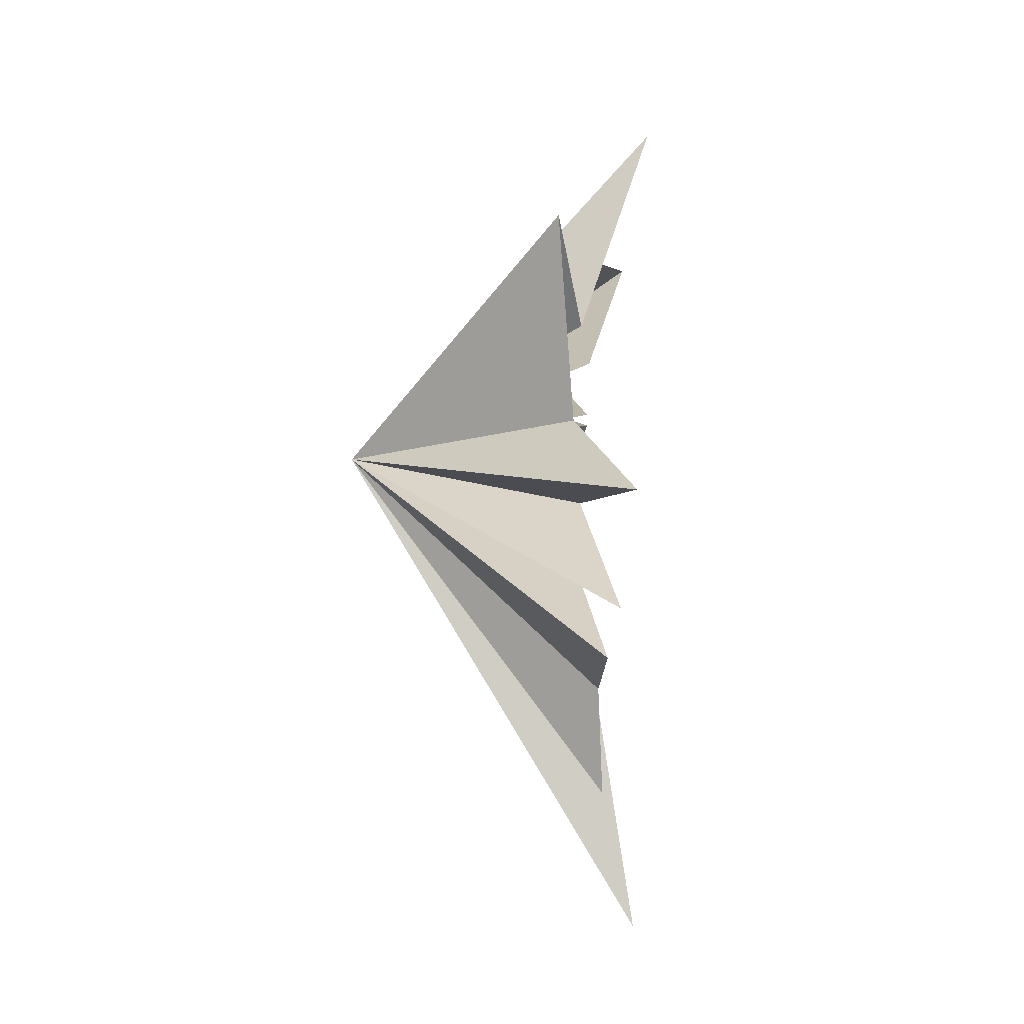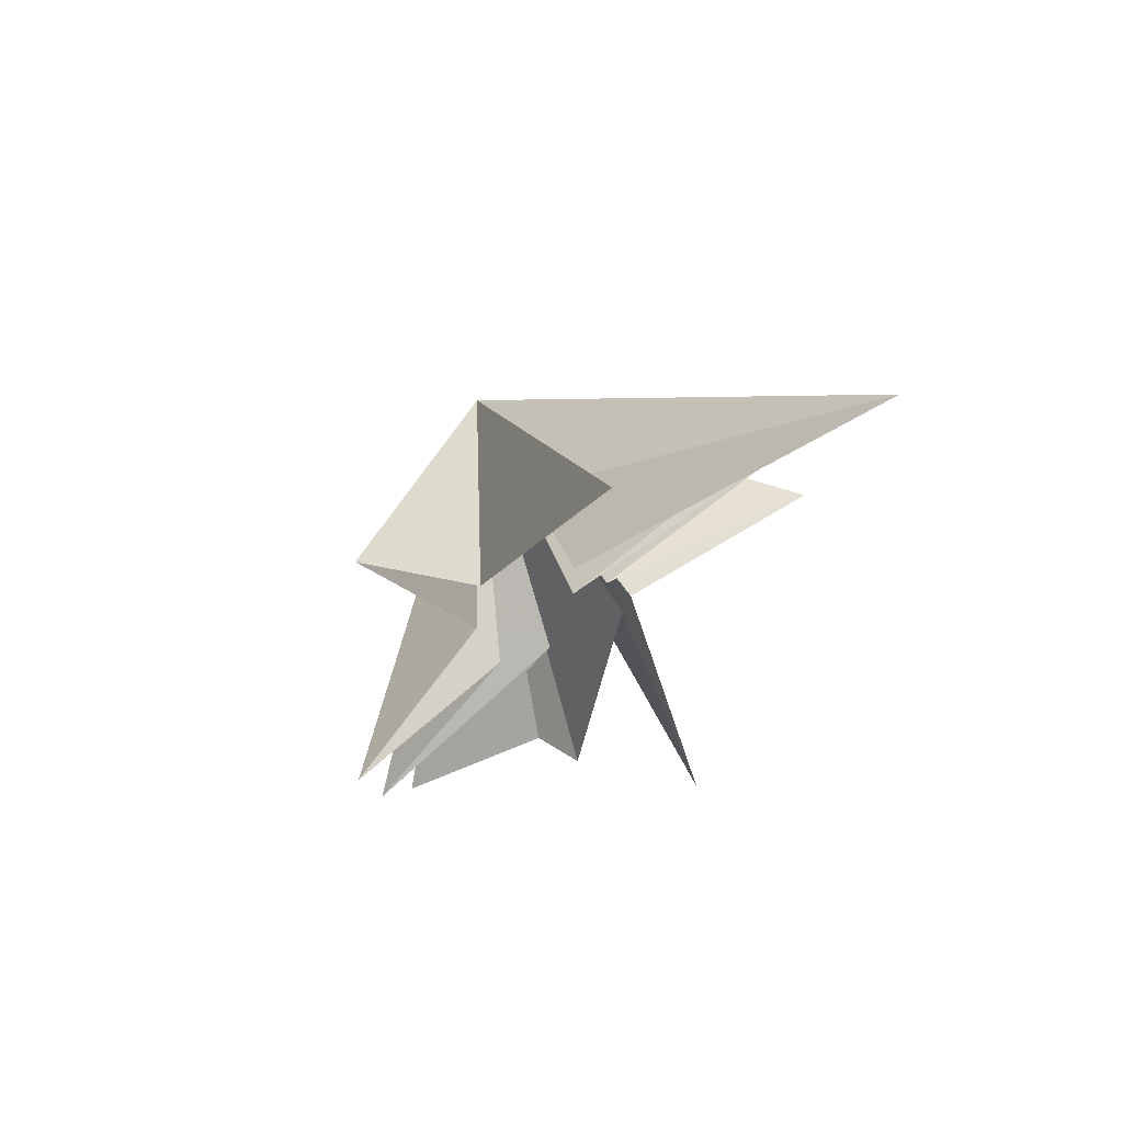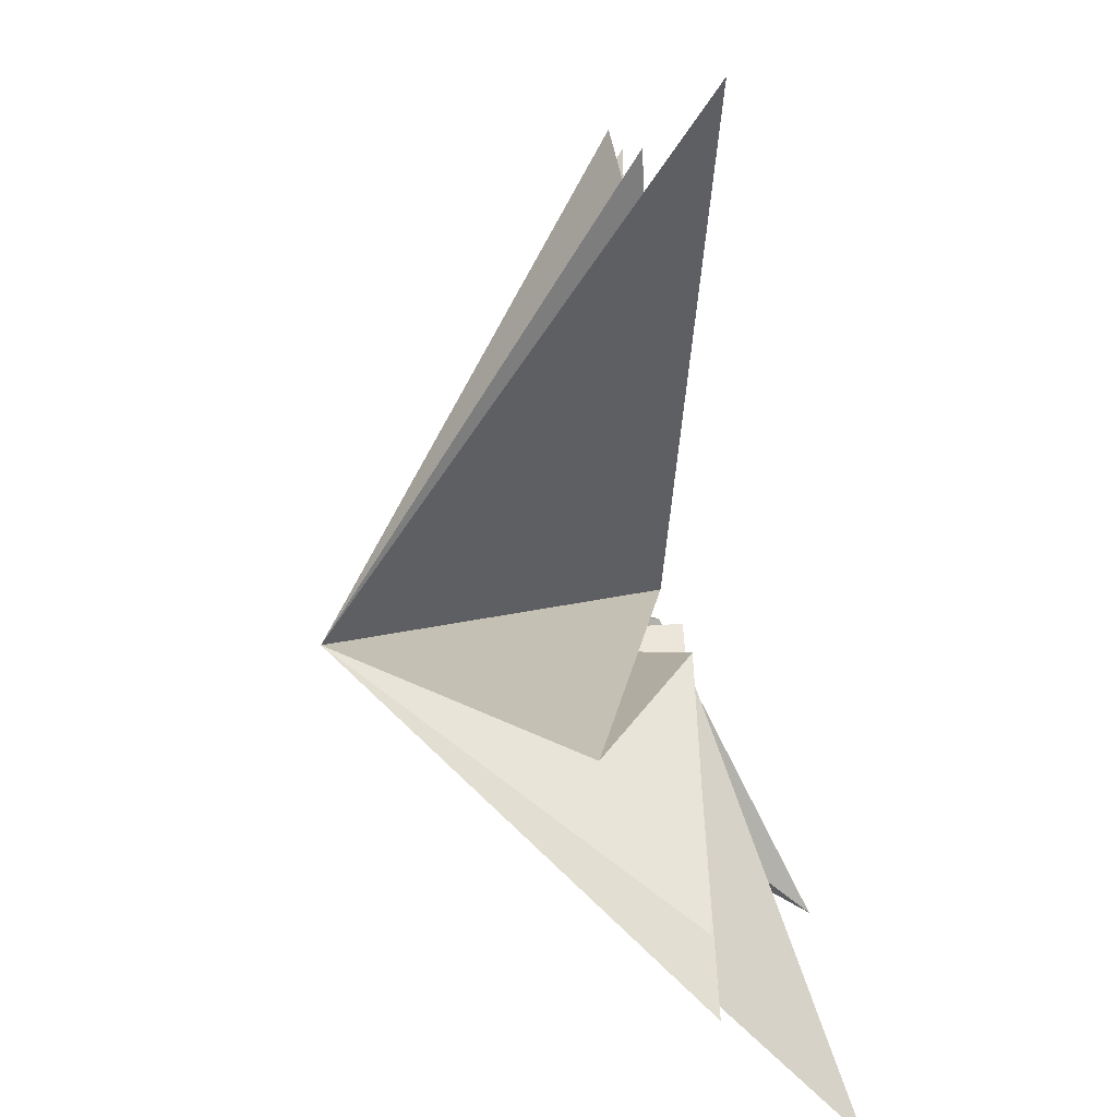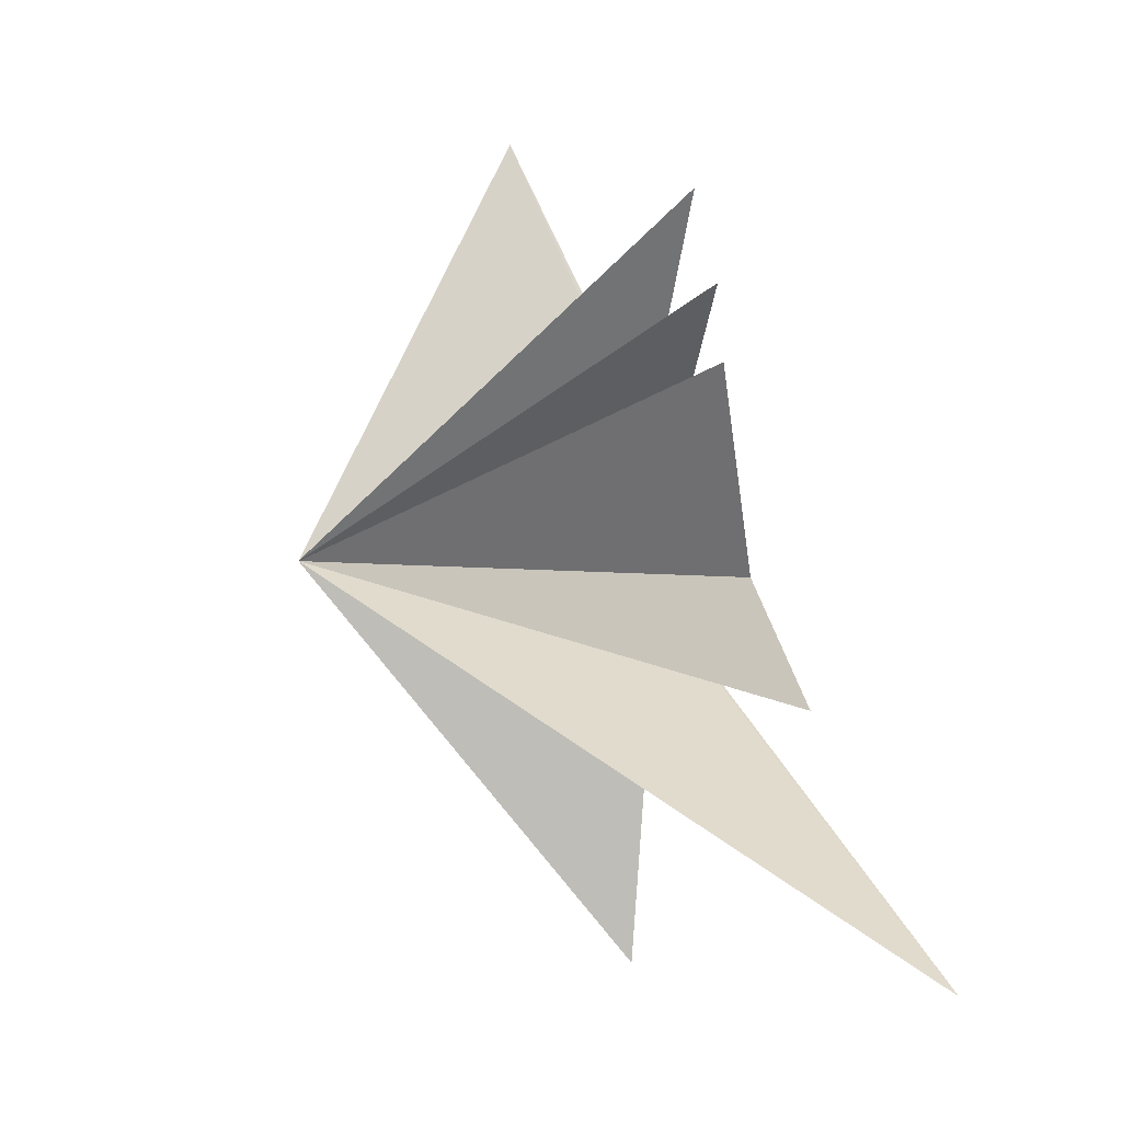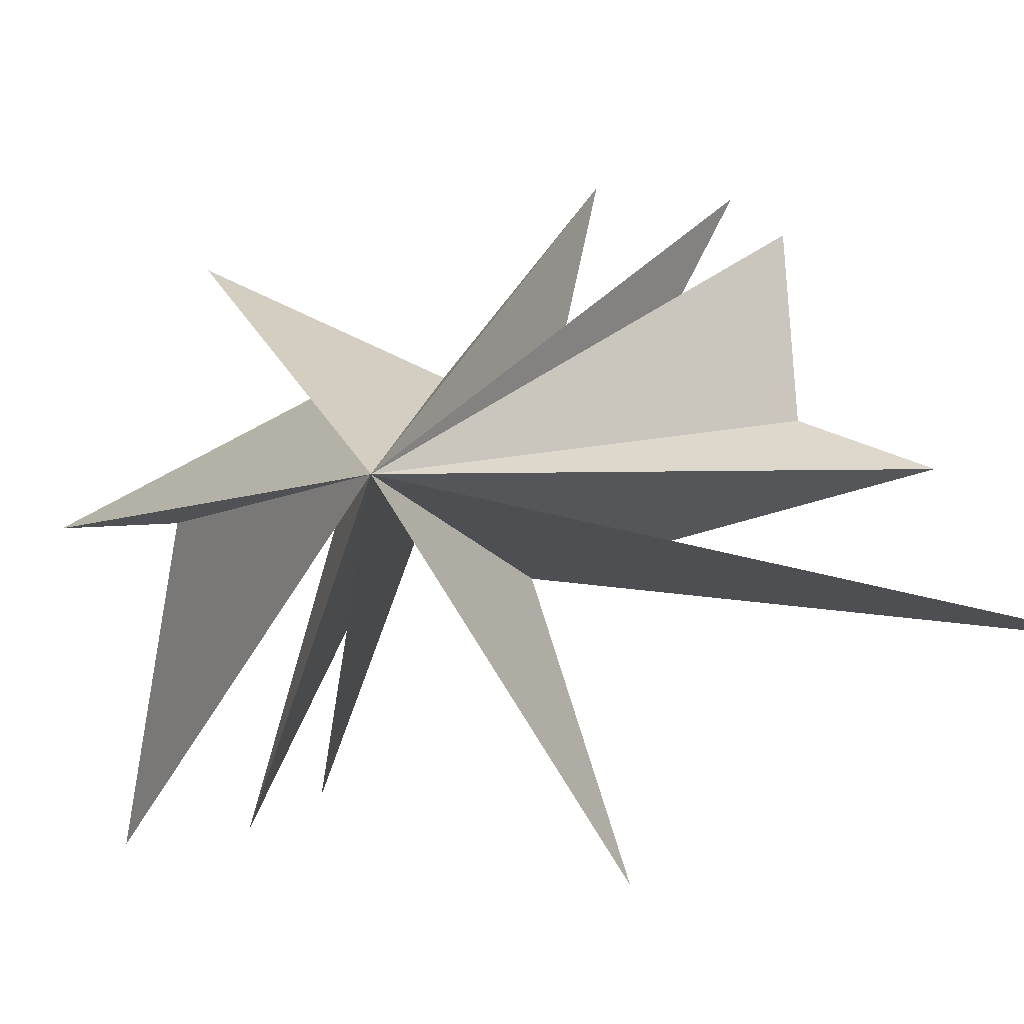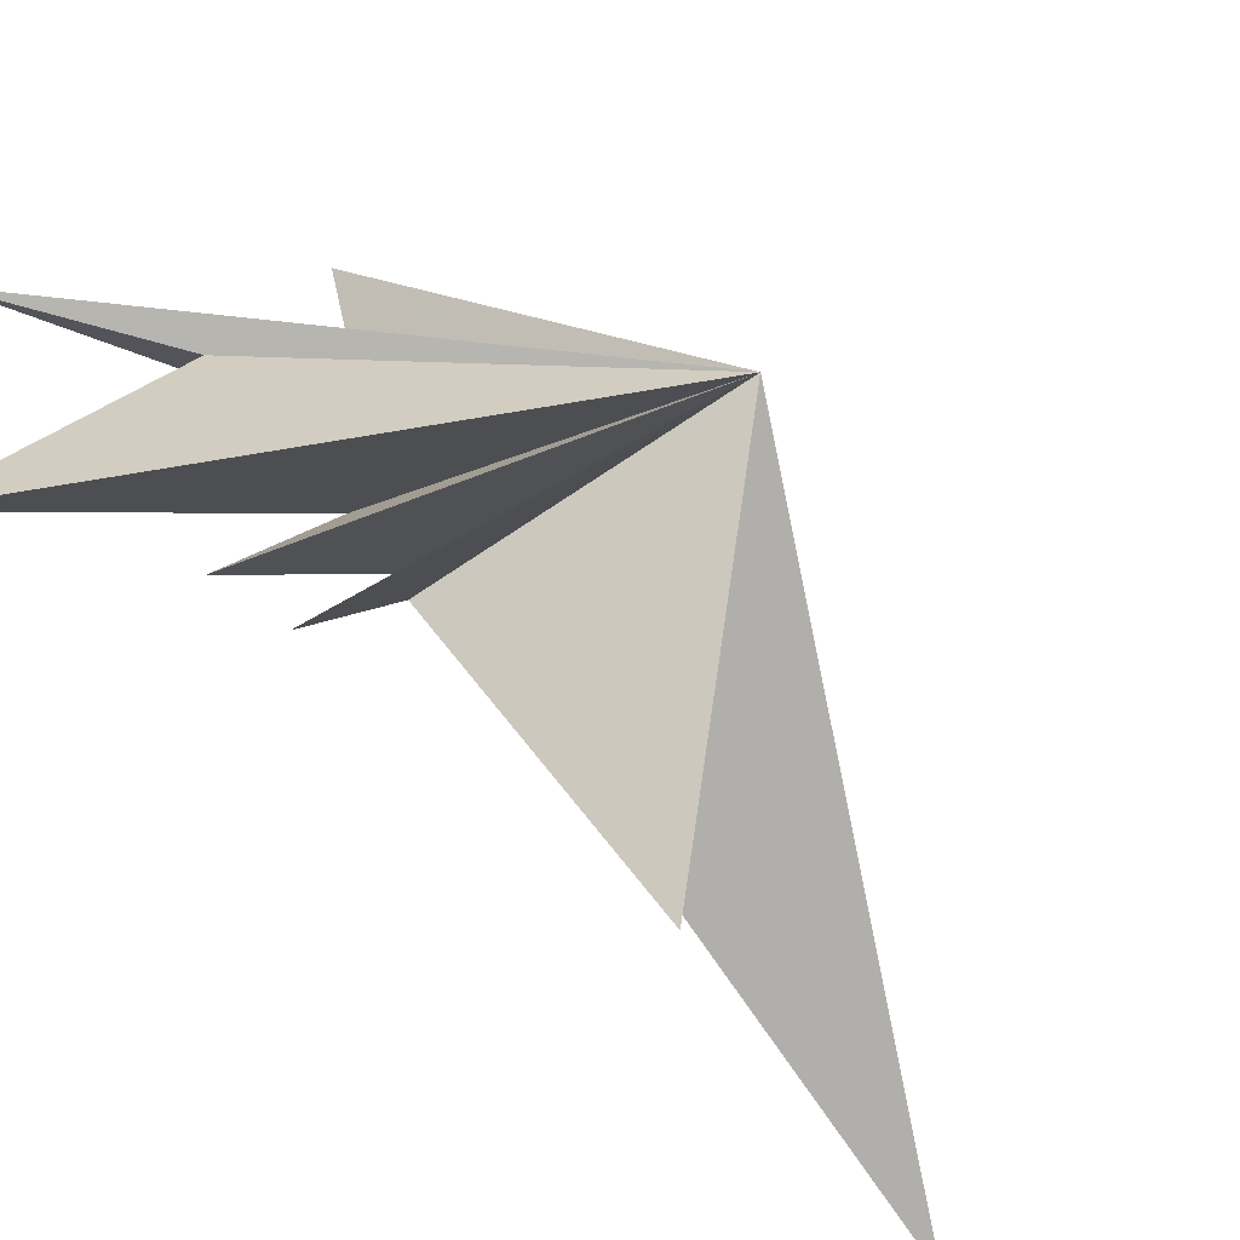
<metadata>
{"format":"obj","ext":"obj","renderer":"f3d","projection":"perspective","resolution":1024,"background":"white","views":[{"elev":-15.0,"azim":171.2,"up":"+Z"},{"elev":63.8,"azim":-121.7,"up":"+Z"},{"elev":-48.4,"azim":-173.3,"up":"+Y"},{"elev":25.3,"azim":168.4,"up":"+Y"},{"elev":-13.0,"azim":105.4,"up":"+Y"},{"elev":-70.0,"azim":45.2,"up":"+Y"}]}
</metadata>
<code>
v -0.2842 1.345 -6.343
v -0.5619 0.3255 -8.809
v 0.2595 2.392 2.875
v 0.005805 -1.25 -2.156
v 1.26 4.755 4.852
v -1.969 -2.773 -11.93
v 0.4957 2.459 0.2997
v -0.07594 -1.415 -1.275
v 0.7811 -7.281 -3.313
v -0.2632 6.259 -2.532
v -0.4257 -0.4554 1.125
v 0.267 2.032 -1.744
v -0.4256 -5.305 2.956
v 0.03594 5.681 -5.22
v -0.2751 0.3434 1.164
v 0.3002 0.6292 -2.582
v -0.4292 -5.918 4.401
v 0.1837 4.822 -6.221
v -0.3334 0.3617 2.584
v -2.631 -5.854 7.861
v 0.08522 0.04396 5.831
v -1.995 0.5946 9.221
v 5.851 -0.717 -0.03968
f 12 10 23
f 23 10 7
f 23 7 5
f 23 5 3
f 23 3 22
f 23 22 21
f 23 21 20
f 23 20 19
f 23 19 17
f 23 17 15
f 23 15 13
f 23 13 11
f 23 11 9
f 23 9 8
f 23 8 6
f 23 6 4
f 23 4 2
f 23 2 1
f 23 1 18
f 23 18 16
f 23 16 14
f 23 14 12

</code>
